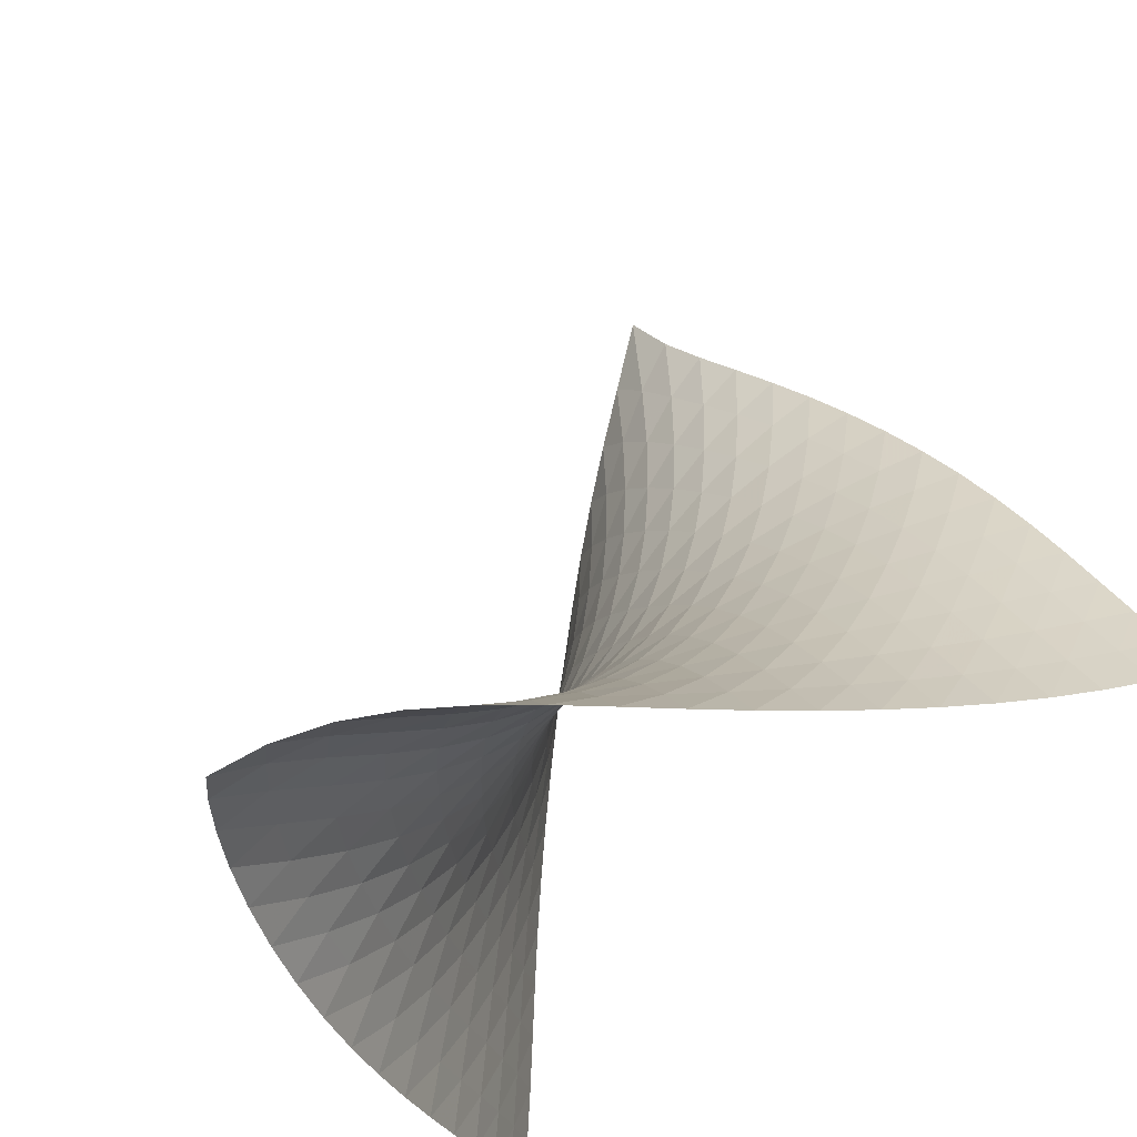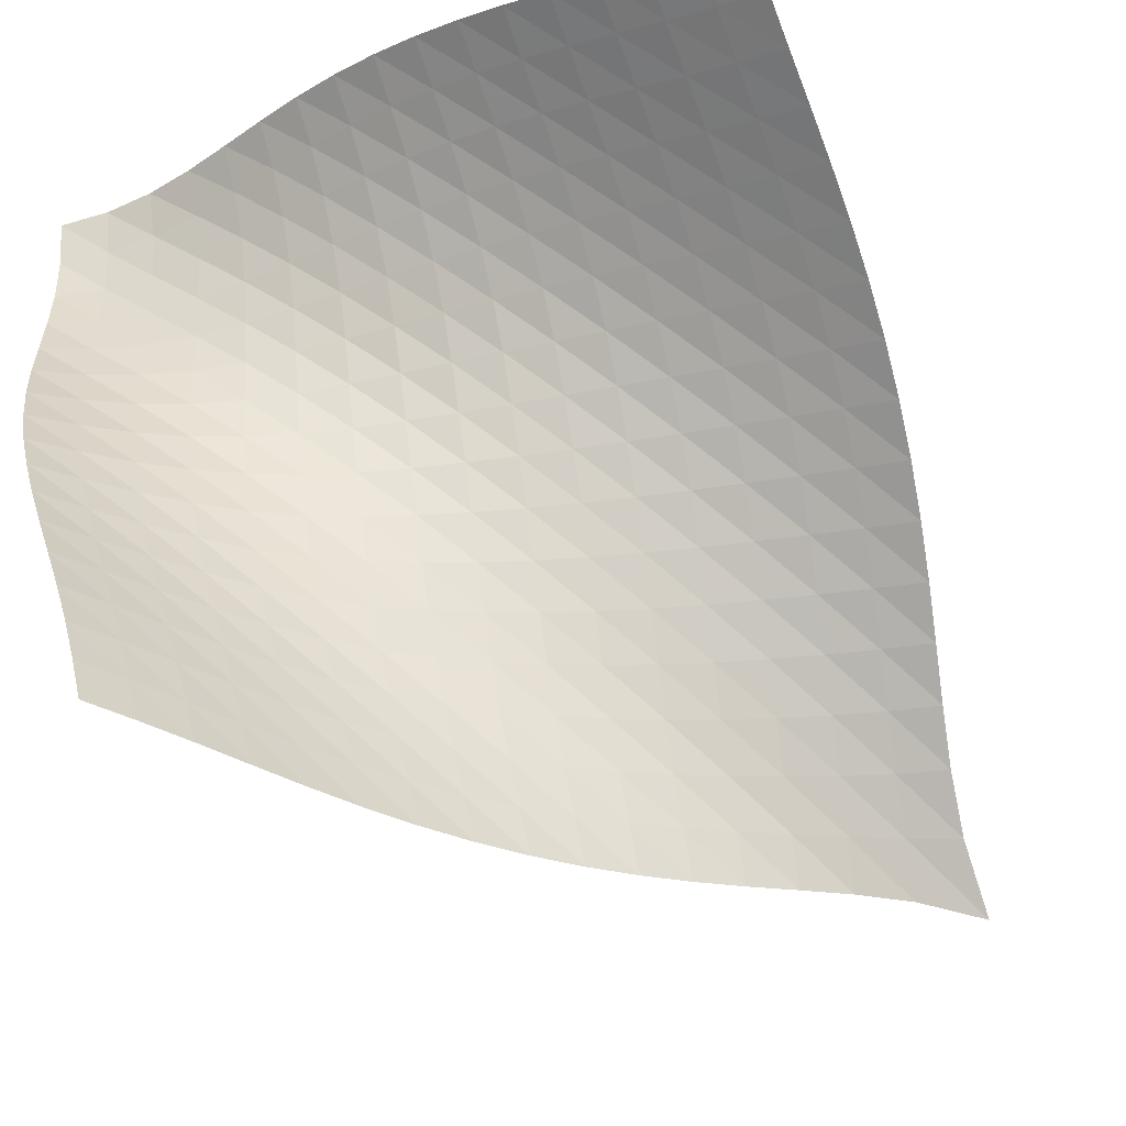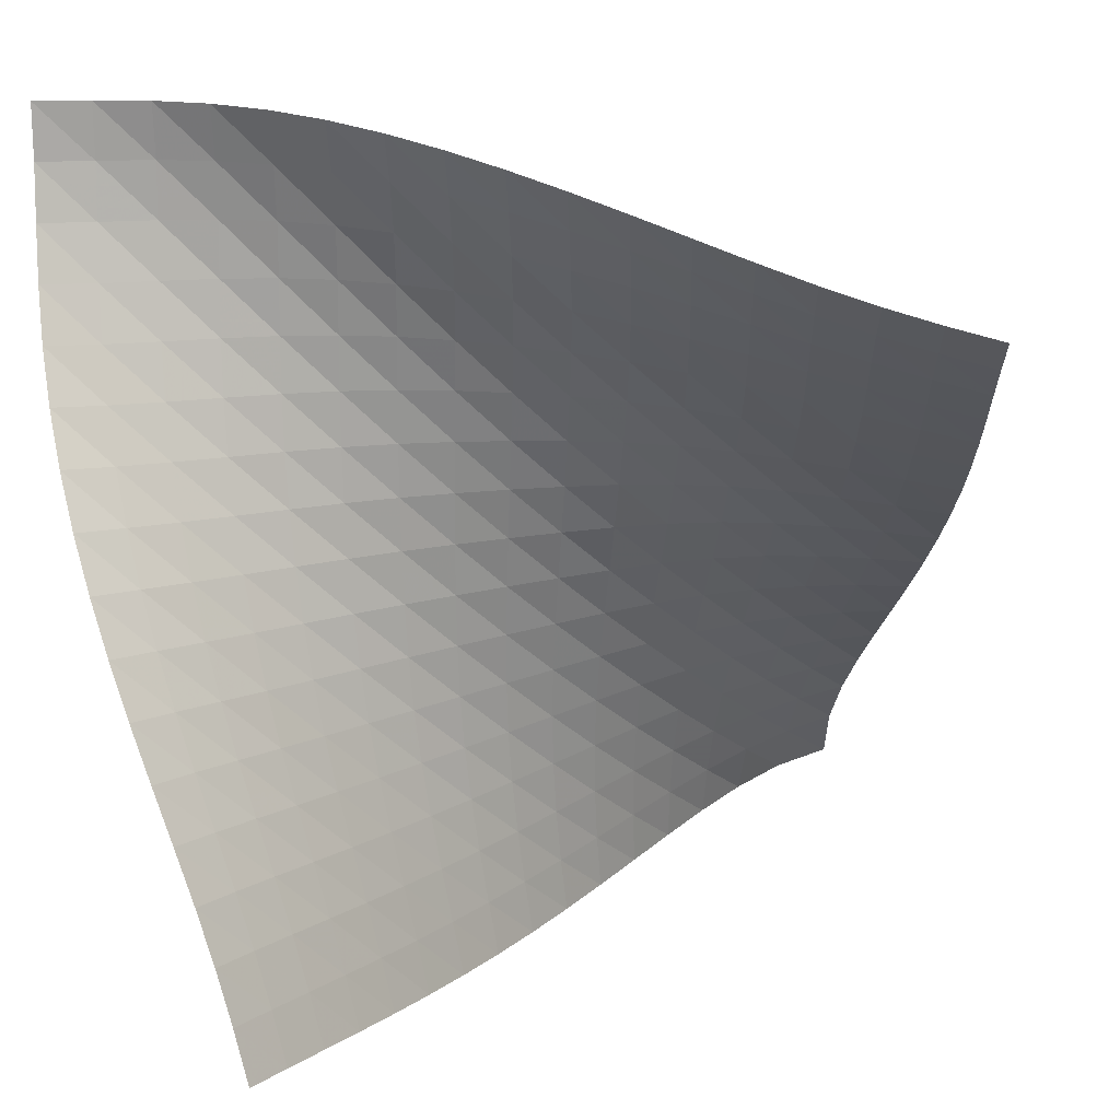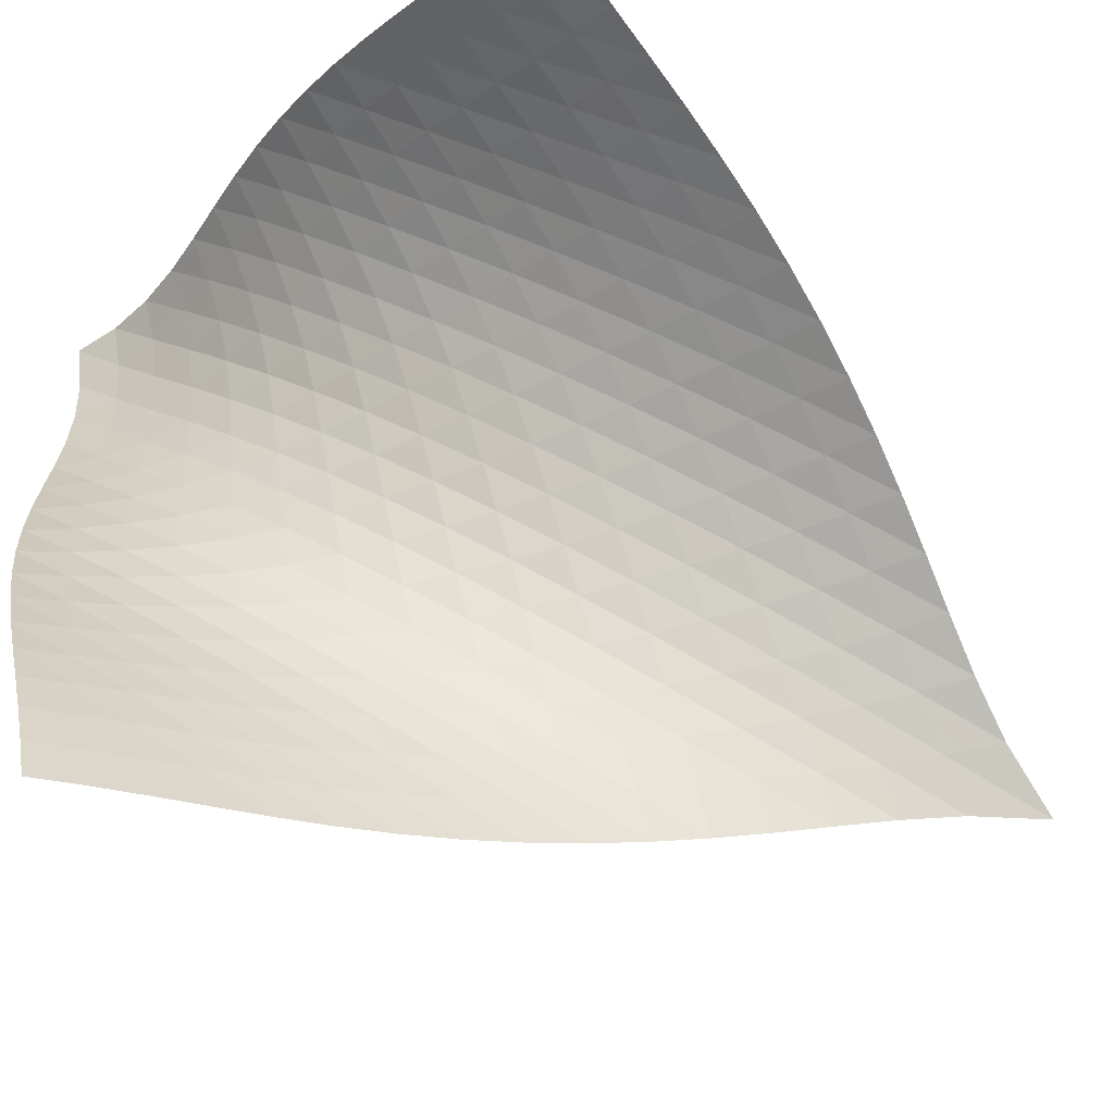
<metadata>
{"format":"obj","ext":"obj","renderer":"f3d","projection":"perspective","resolution":1024,"background":"white","views":[{"elev":57.2,"azim":-21.2,"up":"+Z"},{"elev":-45.2,"azim":29.1,"up":"+Z"},{"elev":4.3,"azim":7.6,"up":"+Z"},{"elev":-47.4,"azim":46.3,"up":"+Z"}]}
</metadata>
<code>
v -6.515 -0.05864 6.515
v -3.73 -12.94 13.43
v -13.43 -12.94 3.73
v -16.65 -11.53 16.65
v -13.09 -12.2 3.817
v -12.75 -11.45 3.895
v -12.42 -10.68 3.971
v -12.08 -9.895 4.053
v -11.73 -9.1 4.151
v -11.36 -8.299 4.271
v -10.98 -7.498 4.42
v -10.58 -6.7 4.599
v -10.17 -5.909 4.809
v -9.743 -5.125 5.046
v -9.303 -4.351 5.307
v -8.844 -3.582 5.585
v -8.36 -2.811 5.869
v -7.833 -2.016 6.143
v -7.236 -1.142 6.379
v -6.379 -1.142 7.236
v -6.143 -2.016 7.833
v -5.869 -2.811 8.36
v -5.585 -3.582 8.844
v -5.307 -4.351 9.303
v -5.046 -5.125 9.743
v -4.809 -5.909 10.17
v -4.599 -6.7 10.58
v -4.42 -7.498 10.98
v -4.271 -8.299 11.36
v -4.151 -9.1 11.73
v -4.053 -9.895 12.08
v -3.971 -10.68 12.42
v -3.895 -11.45 12.75
v -3.817 -12.2 13.09
v -4.516 -12.94 13.64
v -5.301 -12.93 13.87
v -6.086 -12.92 14.13
v -6.874 -12.88 14.42
v -7.668 -12.83 14.73
v -8.471 -12.75 15.04
v -9.283 -12.64 15.34
v -10.1 -12.49 15.63
v -10.92 -12.31 15.9
v -11.75 -12.11 16.13
v -12.57 -11.89 16.33
v -13.39 -11.67 16.49
v -14.21 -11.49 16.59
v -15.03 -11.38 16.65
v -15.85 -11.38 16.66
v -16.66 -11.38 15.85
v -16.65 -11.38 15.03
v -16.59 -11.49 14.21
v -16.49 -11.67 13.39
v -16.33 -11.89 12.57
v -16.13 -12.11 11.75
v -15.9 -12.31 10.92
v -15.63 -12.49 10.1
v -15.34 -12.64 9.283
v -15.04 -12.75 8.471
v -14.73 -12.83 7.668
v -14.42 -12.88 6.874
v -14.13 -12.92 6.086
v -13.87 -12.93 5.301
v -13.64 -12.94 4.516
v -7.048 -1.769 7.048
v -7.673 -2.483 6.833
v -8.249 -3.199 6.587
v -8.784 -3.914 6.328
v -9.29 -4.633 6.068
v -9.772 -5.361 5.821
v -10.23 -6.099 5.593
v -10.68 -6.847 5.389
v -11.11 -7.605 5.212
v -11.51 -8.372 5.063
v -11.9 -9.144 4.941
v -12.27 -9.918 4.842
v -12.61 -10.69 4.758
v -12.96 -11.45 4.682
v -13.3 -12.2 4.603
v -6.833 -2.483 7.673
v -7.491 -3.046 7.491
v -8.111 -3.659 7.28
v -8.694 -4.298 7.05
v -9.246 -4.955 6.814
v -9.772 -5.627 6.584
v -10.28 -6.314 6.368
v -10.76 -7.015 6.172
v -11.22 -7.729 6
v -11.66 -8.458 5.852
v -12.07 -9.2 5.728
v -12.46 -9.95 5.627
v -12.82 -10.7 5.543
v -13.18 -11.46 5.467
v -13.52 -12.2 5.389
v -6.587 -3.199 8.249
v -7.28 -3.659 8.111
v -7.942 -4.175 7.942
v -8.571 -4.733 7.748
v -9.169 -5.319 7.542
v -9.741 -5.928 7.334
v -10.29 -6.557 7.134
v -10.82 -7.203 6.949
v -11.32 -7.869 6.782
v -11.8 -8.555 6.636
v -12.24 -9.261 6.512
v -12.66 -9.984 6.41
v -13.04 -10.72 6.325
v -13.42 -11.45 6.249
v -13.78 -12.19 6.173
v -6.328 -3.914 8.784
v -7.05 -4.298 8.694
v -7.748 -4.733 8.571
v -8.418 -5.211 8.418
v -9.059 -5.726 8.245
v -9.674 -6.269 8.065
v -10.27 -6.835 7.886
v -10.84 -7.421 7.717
v -11.39 -8.031 7.56
v -11.91 -8.667 7.418
v -12.4 -9.33 7.296
v -12.85 -10.02 7.192
v -13.27 -10.73 7.106
v -13.67 -11.44 7.031
v -14.05 -12.16 6.957
v -6.068 -4.633 9.29
v -6.814 -4.955 9.246
v -7.542 -5.319 9.169
v -8.245 -5.726 9.059
v -8.923 -6.172 8.923
v -9.577 -6.649 8.773
v -10.21 -7.151 8.62
v -10.83 -7.674 8.471
v -11.42 -8.222 8.329
v -11.99 -8.799 8.198
v -12.53 -9.411 8.079
v -13.02 -10.06 7.977
v -13.48 -10.73 7.89
v -13.92 -11.42 7.816
v -14.33 -12.12 7.745
v -5.821 -5.361 9.772
v -6.584 -5.627 9.772
v -7.334 -5.928 9.741
v -8.065 -6.269 9.674
v -8.773 -6.649 9.577
v -9.46 -7.062 9.46
v -10.13 -7.501 9.335
v -10.78 -7.96 9.211
v -11.42 -8.442 9.089
v -12.04 -8.955 8.972
v -12.62 -9.507 8.863
v -13.17 -10.1 8.764
v -13.68 -10.73 8.679
v -14.16 -11.39 8.607
v -14.61 -12.06 8.54
v -5.593 -6.099 10.23
v -6.368 -6.314 10.28
v -7.134 -6.557 10.29
v -7.886 -6.835 10.27
v -8.62 -7.151 10.21
v -9.335 -7.501 10.13
v -10.04 -7.876 10.04
v -10.72 -8.27 9.938
v -11.4 -8.685 9.84
v -12.06 -9.129 9.742
v -12.69 -9.614 9.645
v -13.29 -10.15 9.554
v -13.85 -10.72 9.473
v -14.38 -11.34 9.404
v -14.87 -11.98 9.343
v -5.389 -6.847 10.68
v -6.172 -7.015 10.76
v -6.949 -7.203 10.82
v -7.717 -7.421 10.84
v -8.471 -7.674 10.83
v -9.211 -7.96 10.78
v -9.938 -8.27 10.72
v -10.66 -8.597 10.66
v -11.37 -8.941 10.59
v -12.07 -9.313 10.51
v -12.74 -9.725 10.43
v -13.39 -10.19 10.35
v -14 -10.71 10.27
v -14.57 -11.27 10.21
v -15.12 -11.87 10.15
v -5.212 -7.605 11.11
v -6 -7.729 11.22
v -6.782 -7.869 11.32
v -7.56 -8.031 11.39
v -8.329 -8.222 11.42
v -9.089 -8.442 11.42
v -9.84 -8.685 11.4
v -10.59 -8.941 11.37
v -11.33 -9.211 11.33
v -12.06 -9.506 11.27
v -12.77 -9.841 11.21
v -13.46 -10.23 11.14
v -14.12 -10.68 11.07
v -14.75 -11.18 11.01
v -15.34 -11.73 10.96
v -5.063 -8.372 11.51
v -5.852 -8.458 11.66
v -6.636 -8.555 11.8
v -7.418 -8.667 11.91
v -8.198 -8.799 11.99
v -8.972 -8.955 12.04
v -9.742 -9.129 12.06
v -10.51 -9.313 12.07
v -11.27 -9.506 12.06
v -12.03 -9.719 12.03
v -12.78 -9.969 11.99
v -13.51 -10.27 11.94
v -14.22 -10.64 11.87
v -14.89 -11.08 11.82
v -15.53 -11.57 11.78
v -4.941 -9.144 11.9
v -5.728 -9.2 12.07
v -6.512 -9.261 12.24
v -7.296 -9.33 12.4
v -8.079 -9.411 12.53
v -8.863 -9.507 12.62
v -9.645 -9.614 12.69
v -10.43 -9.725 12.74
v -11.21 -9.841 12.77
v -11.99 -9.969 12.78
v -12.77 -10.13 12.77
v -13.53 -10.34 12.73
v -14.28 -10.62 12.68
v -15 -10.98 12.63
v -15.68 -11.4 12.59
v -4.842 -9.918 12.27
v -5.627 -9.95 12.46
v -6.41 -9.984 12.66
v -7.192 -10.02 12.85
v -7.977 -10.06 13.02
v -8.764 -10.1 13.17
v -9.554 -10.15 13.29
v -10.35 -10.19 13.39
v -11.14 -10.23 13.46
v -11.94 -10.27 13.51
v -12.73 -10.34 13.53
v -13.52 -10.45 13.52
v -14.31 -10.63 13.49
v -15.07 -10.9 13.45
v -15.79 -11.25 13.41
v -4.758 -10.69 12.61
v -5.543 -10.7 12.82
v -6.325 -10.72 13.04
v -7.106 -10.73 13.27
v -7.89 -10.73 13.48
v -8.679 -10.73 13.68
v -9.473 -10.72 13.85
v -10.27 -10.71 14
v -11.07 -10.68 14.12
v -11.87 -10.64 14.22
v -12.68 -10.62 14.28
v -13.49 -10.63 14.31
v -14.3 -10.71 14.3
v -15.09 -10.87 14.27
v -15.86 -11.13 14.23
v -4.682 -11.45 12.96
v -5.467 -11.46 13.18
v -6.249 -11.45 13.42
v -7.031 -11.44 13.67
v -7.816 -11.42 13.92
v -8.607 -11.39 14.16
v -9.404 -11.34 14.38
v -10.21 -11.27 14.57
v -11.01 -11.18 14.75
v -11.82 -11.08 14.89
v -12.63 -10.98 15
v -13.45 -10.9 15.07
v -14.27 -10.87 15.09
v -15.08 -10.93 15.08
v -15.88 -11.1 15.06
v -4.603 -12.2 13.3
v -5.389 -12.2 13.52
v -6.173 -12.19 13.78
v -6.957 -12.16 14.05
v -7.745 -12.12 14.33
v -8.54 -12.06 14.61
v -9.343 -11.98 14.87
v -10.15 -11.87 15.12
v -10.96 -11.73 15.34
v -11.78 -11.57 15.53
v -12.59 -11.4 15.68
v -13.41 -11.25 15.79
v -14.23 -11.13 15.86
v -15.06 -11.1 15.88
v -15.87 -11.18 15.87
f 289 49 4
f 289 4 50
f 5 79 64
f 5 64 3
f 79 94 63
f 79 63 64
f 94 109 62
f 94 62 63
f 109 124 61
f 109 61 62
f 124 139 60
f 124 60 61
f 139 154 59
f 139 59 60
f 154 169 58
f 154 58 59
f 169 184 57
f 169 57 58
f 184 199 56
f 184 56 57
f 199 214 55
f 199 55 56
f 214 229 54
f 214 54 55
f 229 244 53
f 229 53 54
f 244 259 52
f 244 52 53
f 259 274 51
f 259 51 52
f 274 289 50
f 274 50 51
f 1 20 65
f 1 65 19
f 19 65 66
f 19 66 18
f 18 66 67
f 18 67 17
f 17 67 68
f 17 68 16
f 16 68 69
f 16 69 15
f 15 69 70
f 15 70 14
f 14 70 71
f 14 71 13
f 13 71 72
f 13 72 12
f 12 72 73
f 12 73 11
f 11 73 74
f 11 74 10
f 10 74 75
f 10 75 9
f 9 75 76
f 9 76 8
f 8 76 77
f 8 77 7
f 7 77 78
f 7 78 6
f 6 78 79
f 6 79 5
f 20 21 80
f 20 80 65
f 65 80 81
f 65 81 66
f 66 81 82
f 66 82 67
f 67 82 83
f 67 83 68
f 68 83 84
f 68 84 69
f 69 84 85
f 69 85 70
f 70 85 86
f 70 86 71
f 71 86 87
f 71 87 72
f 72 87 88
f 72 88 73
f 73 88 89
f 73 89 74
f 74 89 90
f 74 90 75
f 75 90 91
f 75 91 76
f 76 91 92
f 76 92 77
f 77 92 93
f 77 93 78
f 78 93 94
f 78 94 79
f 21 22 95
f 21 95 80
f 80 95 96
f 80 96 81
f 81 96 97
f 81 97 82
f 82 97 98
f 82 98 83
f 83 98 99
f 83 99 84
f 84 99 100
f 84 100 85
f 85 100 101
f 85 101 86
f 86 101 102
f 86 102 87
f 87 102 103
f 87 103 88
f 88 103 104
f 88 104 89
f 89 104 105
f 89 105 90
f 90 105 106
f 90 106 91
f 91 106 107
f 91 107 92
f 92 107 108
f 92 108 93
f 93 108 109
f 93 109 94
f 22 23 110
f 22 110 95
f 95 110 111
f 95 111 96
f 96 111 112
f 96 112 97
f 97 112 113
f 97 113 98
f 98 113 114
f 98 114 99
f 99 114 115
f 99 115 100
f 100 115 116
f 100 116 101
f 101 116 117
f 101 117 102
f 102 117 118
f 102 118 103
f 103 118 119
f 103 119 104
f 104 119 120
f 104 120 105
f 105 120 121
f 105 121 106
f 106 121 122
f 106 122 107
f 107 122 123
f 107 123 108
f 108 123 124
f 108 124 109
f 23 24 125
f 23 125 110
f 110 125 126
f 110 126 111
f 111 126 127
f 111 127 112
f 112 127 128
f 112 128 113
f 113 128 129
f 113 129 114
f 114 129 130
f 114 130 115
f 115 130 131
f 115 131 116
f 116 131 132
f 116 132 117
f 117 132 133
f 117 133 118
f 118 133 134
f 118 134 119
f 119 134 135
f 119 135 120
f 120 135 136
f 120 136 121
f 121 136 137
f 121 137 122
f 122 137 138
f 122 138 123
f 123 138 139
f 123 139 124
f 24 25 140
f 24 140 125
f 125 140 141
f 125 141 126
f 126 141 142
f 126 142 127
f 127 142 143
f 127 143 128
f 128 143 144
f 128 144 129
f 129 144 145
f 129 145 130
f 130 145 146
f 130 146 131
f 131 146 147
f 131 147 132
f 132 147 148
f 132 148 133
f 133 148 149
f 133 149 134
f 134 149 150
f 134 150 135
f 135 150 151
f 135 151 136
f 136 151 152
f 136 152 137
f 137 152 153
f 137 153 138
f 138 153 154
f 138 154 139
f 25 26 155
f 25 155 140
f 140 155 156
f 140 156 141
f 141 156 157
f 141 157 142
f 142 157 158
f 142 158 143
f 143 158 159
f 143 159 144
f 144 159 160
f 144 160 145
f 145 160 161
f 145 161 146
f 146 161 162
f 146 162 147
f 147 162 163
f 147 163 148
f 148 163 164
f 148 164 149
f 149 164 165
f 149 165 150
f 150 165 166
f 150 166 151
f 151 166 167
f 151 167 152
f 152 167 168
f 152 168 153
f 153 168 169
f 153 169 154
f 26 27 170
f 26 170 155
f 155 170 171
f 155 171 156
f 156 171 172
f 156 172 157
f 157 172 173
f 157 173 158
f 158 173 174
f 158 174 159
f 159 174 175
f 159 175 160
f 160 175 176
f 160 176 161
f 161 176 177
f 161 177 162
f 162 177 178
f 162 178 163
f 163 178 179
f 163 179 164
f 164 179 180
f 164 180 165
f 165 180 181
f 165 181 166
f 166 181 182
f 166 182 167
f 167 182 183
f 167 183 168
f 168 183 184
f 168 184 169
f 27 28 185
f 27 185 170
f 170 185 186
f 170 186 171
f 171 186 187
f 171 187 172
f 172 187 188
f 172 188 173
f 173 188 189
f 173 189 174
f 174 189 190
f 174 190 175
f 175 190 191
f 175 191 176
f 176 191 192
f 176 192 177
f 177 192 193
f 177 193 178
f 178 193 194
f 178 194 179
f 179 194 195
f 179 195 180
f 180 195 196
f 180 196 181
f 181 196 197
f 181 197 182
f 182 197 198
f 182 198 183
f 183 198 199
f 183 199 184
f 28 29 200
f 28 200 185
f 185 200 201
f 185 201 186
f 186 201 202
f 186 202 187
f 187 202 203
f 187 203 188
f 188 203 204
f 188 204 189
f 189 204 205
f 189 205 190
f 190 205 206
f 190 206 191
f 191 206 207
f 191 207 192
f 192 207 208
f 192 208 193
f 193 208 209
f 193 209 194
f 194 209 210
f 194 210 195
f 195 210 211
f 195 211 196
f 196 211 212
f 196 212 197
f 197 212 213
f 197 213 198
f 198 213 214
f 198 214 199
f 29 30 215
f 29 215 200
f 200 215 216
f 200 216 201
f 201 216 217
f 201 217 202
f 202 217 218
f 202 218 203
f 203 218 219
f 203 219 204
f 204 219 220
f 204 220 205
f 205 220 221
f 205 221 206
f 206 221 222
f 206 222 207
f 207 222 223
f 207 223 208
f 208 223 224
f 208 224 209
f 209 224 225
f 209 225 210
f 210 225 226
f 210 226 211
f 211 226 227
f 211 227 212
f 212 227 228
f 212 228 213
f 213 228 229
f 213 229 214
f 30 31 230
f 30 230 215
f 215 230 231
f 215 231 216
f 216 231 232
f 216 232 217
f 217 232 233
f 217 233 218
f 218 233 234
f 218 234 219
f 219 234 235
f 219 235 220
f 220 235 236
f 220 236 221
f 221 236 237
f 221 237 222
f 222 237 238
f 222 238 223
f 223 238 239
f 223 239 224
f 224 239 240
f 224 240 225
f 225 240 241
f 225 241 226
f 226 241 242
f 226 242 227
f 227 242 243
f 227 243 228
f 228 243 244
f 228 244 229
f 31 32 245
f 31 245 230
f 230 245 246
f 230 246 231
f 231 246 247
f 231 247 232
f 232 247 248
f 232 248 233
f 233 248 249
f 233 249 234
f 234 249 250
f 234 250 235
f 235 250 251
f 235 251 236
f 236 251 252
f 236 252 237
f 237 252 253
f 237 253 238
f 238 253 254
f 238 254 239
f 239 254 255
f 239 255 240
f 240 255 256
f 240 256 241
f 241 256 257
f 241 257 242
f 242 257 258
f 242 258 243
f 243 258 259
f 243 259 244
f 32 33 260
f 32 260 245
f 245 260 261
f 245 261 246
f 246 261 262
f 246 262 247
f 247 262 263
f 247 263 248
f 248 263 264
f 248 264 249
f 249 264 265
f 249 265 250
f 250 265 266
f 250 266 251
f 251 266 267
f 251 267 252
f 252 267 268
f 252 268 253
f 253 268 269
f 253 269 254
f 254 269 270
f 254 270 255
f 255 270 271
f 255 271 256
f 256 271 272
f 256 272 257
f 257 272 273
f 257 273 258
f 258 273 274
f 258 274 259
f 33 34 275
f 33 275 260
f 260 275 276
f 260 276 261
f 261 276 277
f 261 277 262
f 262 277 278
f 262 278 263
f 263 278 279
f 263 279 264
f 264 279 280
f 264 280 265
f 265 280 281
f 265 281 266
f 266 281 282
f 266 282 267
f 267 282 283
f 267 283 268
f 268 283 284
f 268 284 269
f 269 284 285
f 269 285 270
f 270 285 286
f 270 286 271
f 271 286 287
f 271 287 272
f 272 287 288
f 272 288 273
f 273 288 289
f 273 289 274
f 34 2 35
f 34 35 275
f 275 35 36
f 275 36 276
f 276 36 37
f 276 37 277
f 277 37 38
f 277 38 278
f 278 38 39
f 278 39 279
f 279 39 40
f 279 40 280
f 280 40 41
f 280 41 281
f 281 41 42
f 281 42 282
f 282 42 43
f 282 43 283
f 283 43 44
f 283 44 284
f 284 44 45
f 284 45 285
f 285 45 46
f 285 46 286
f 286 46 47
f 286 47 287
f 287 47 48
f 287 48 288
f 288 48 49
f 288 49 289

</code>
